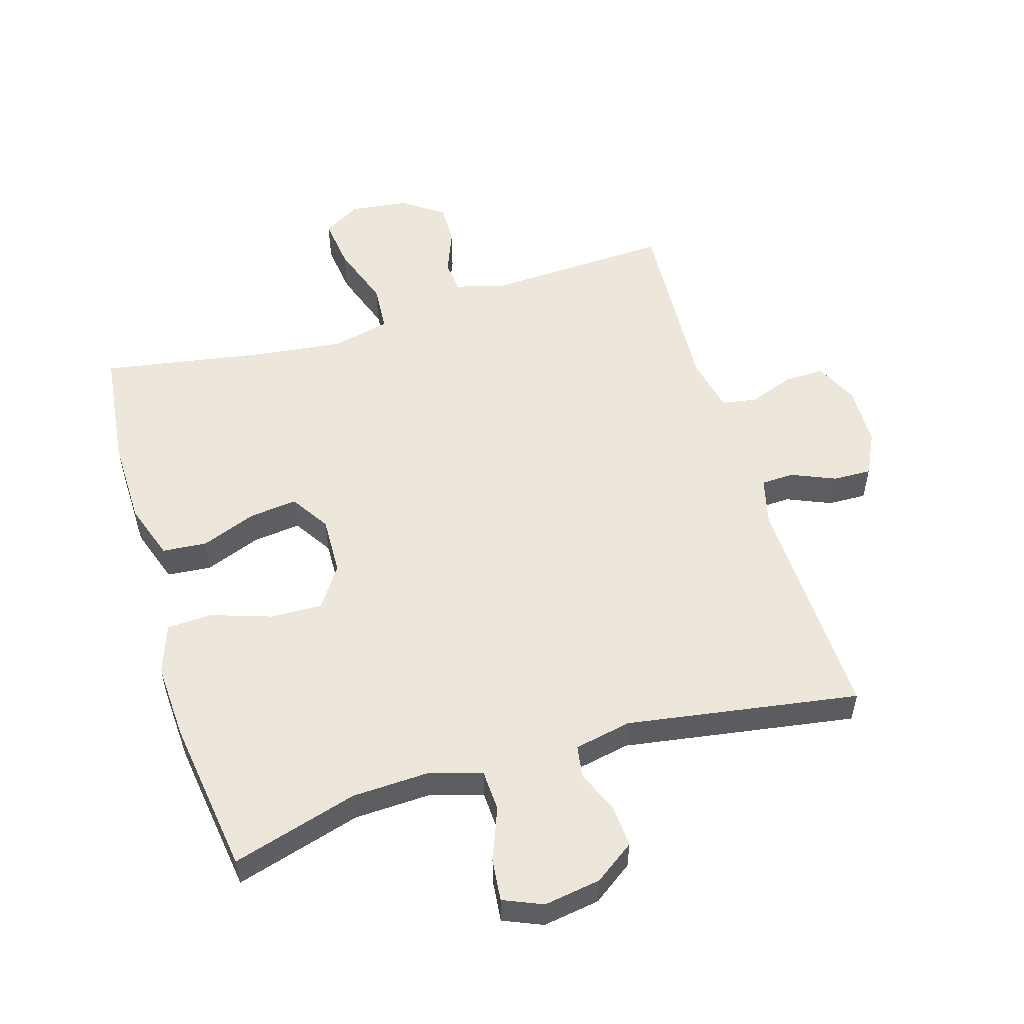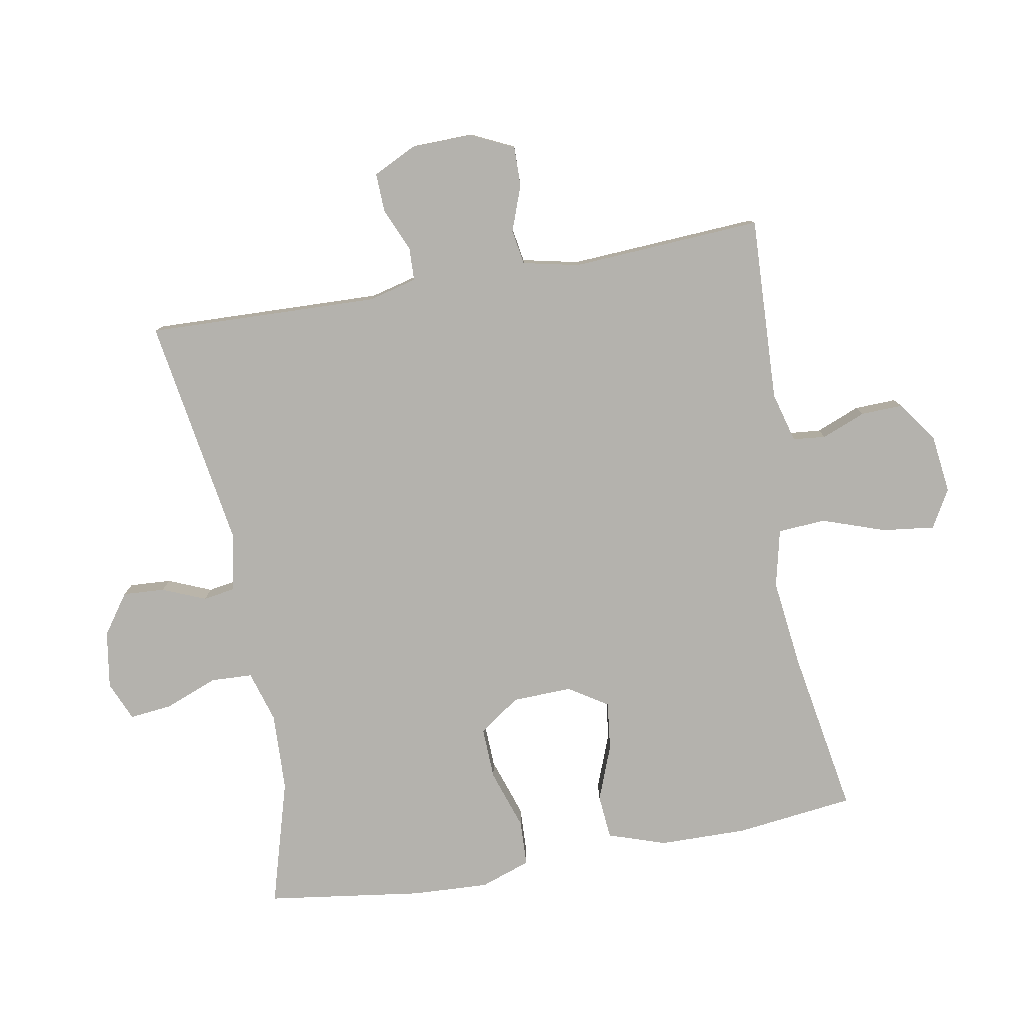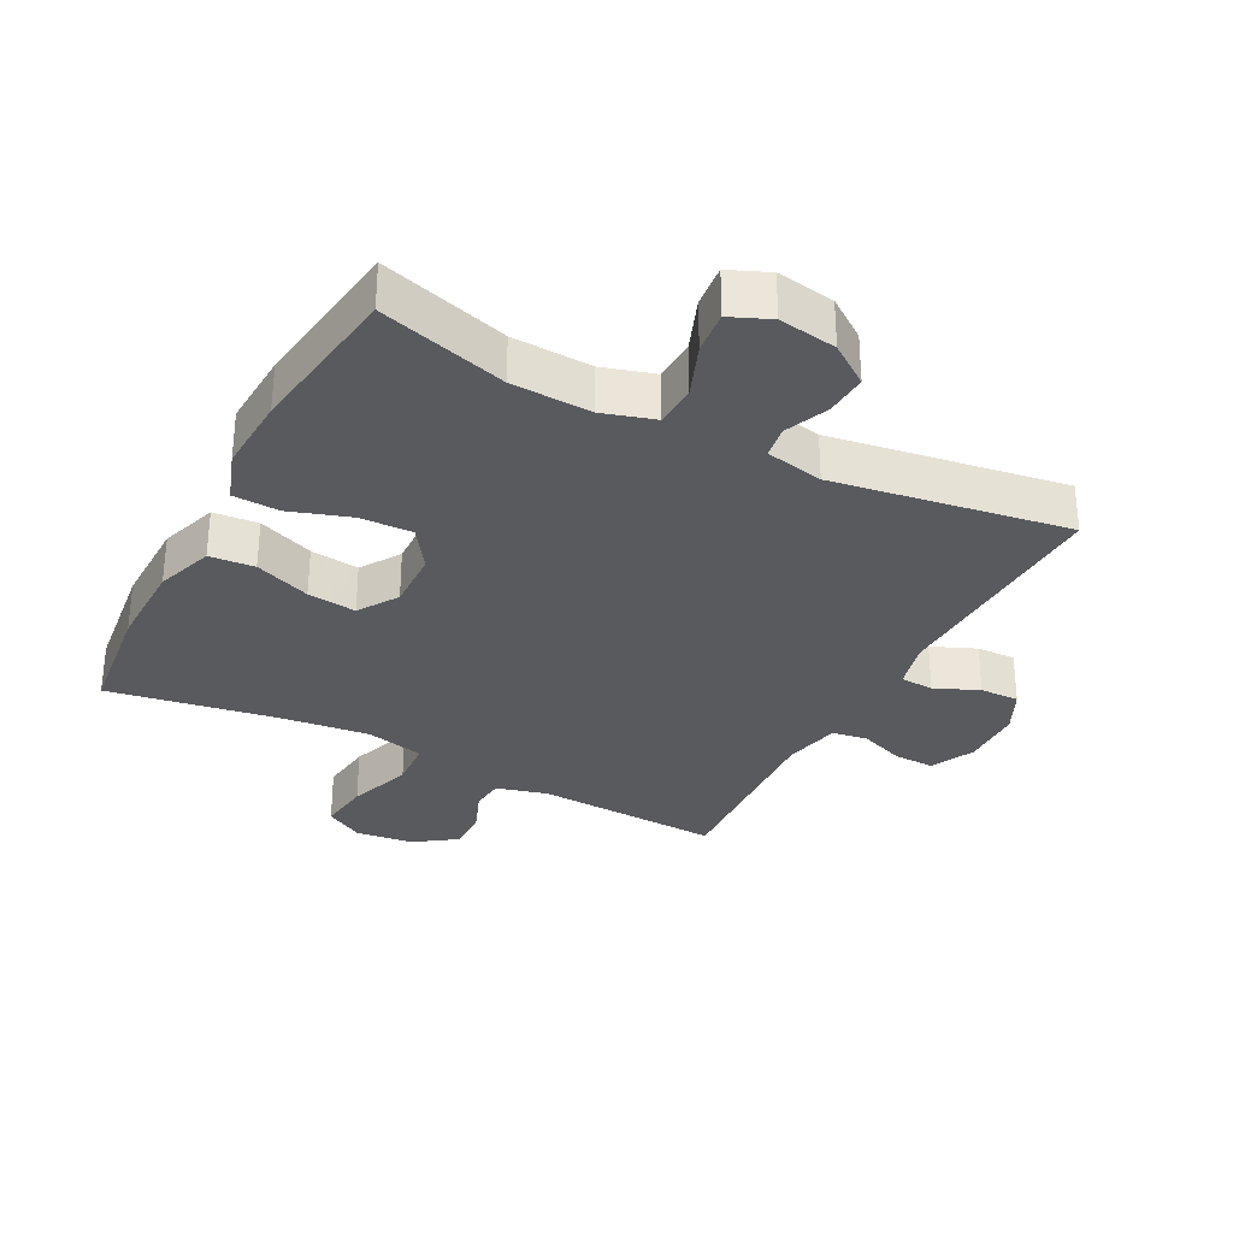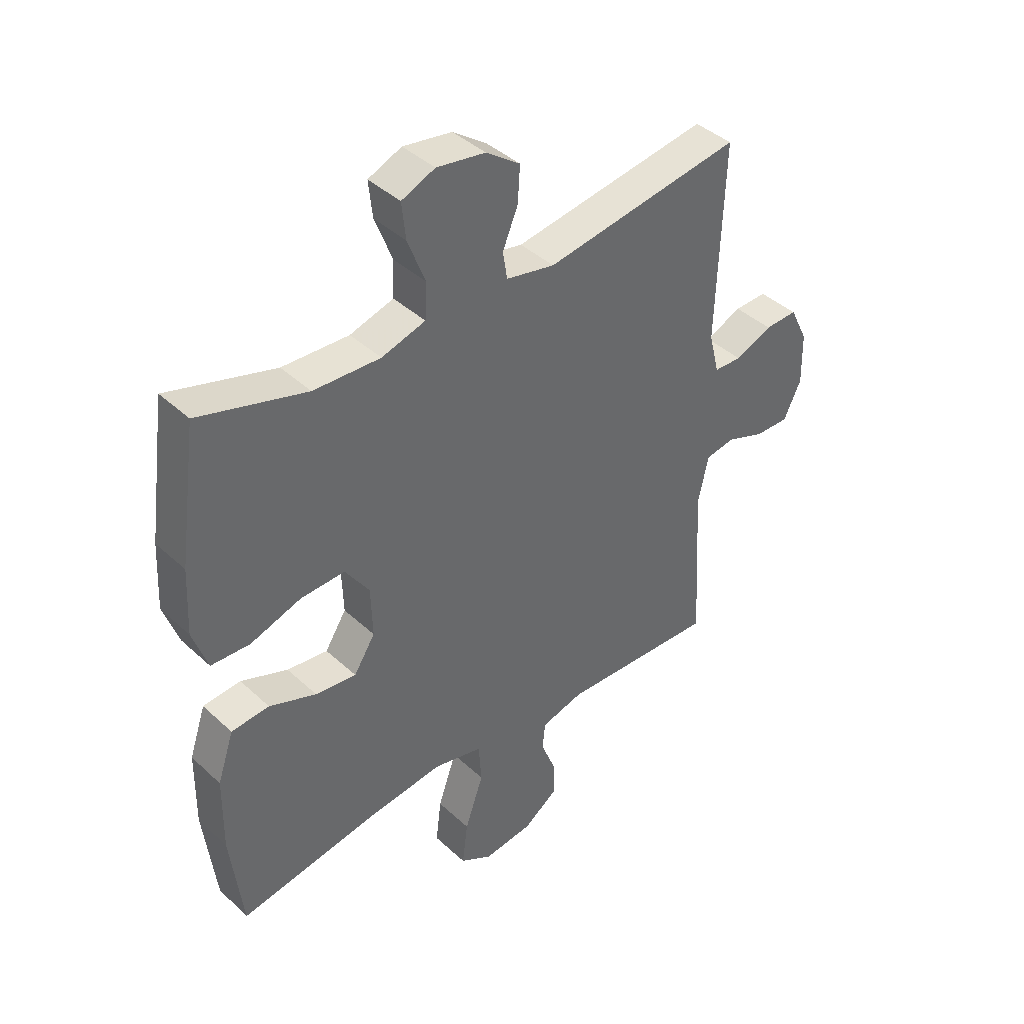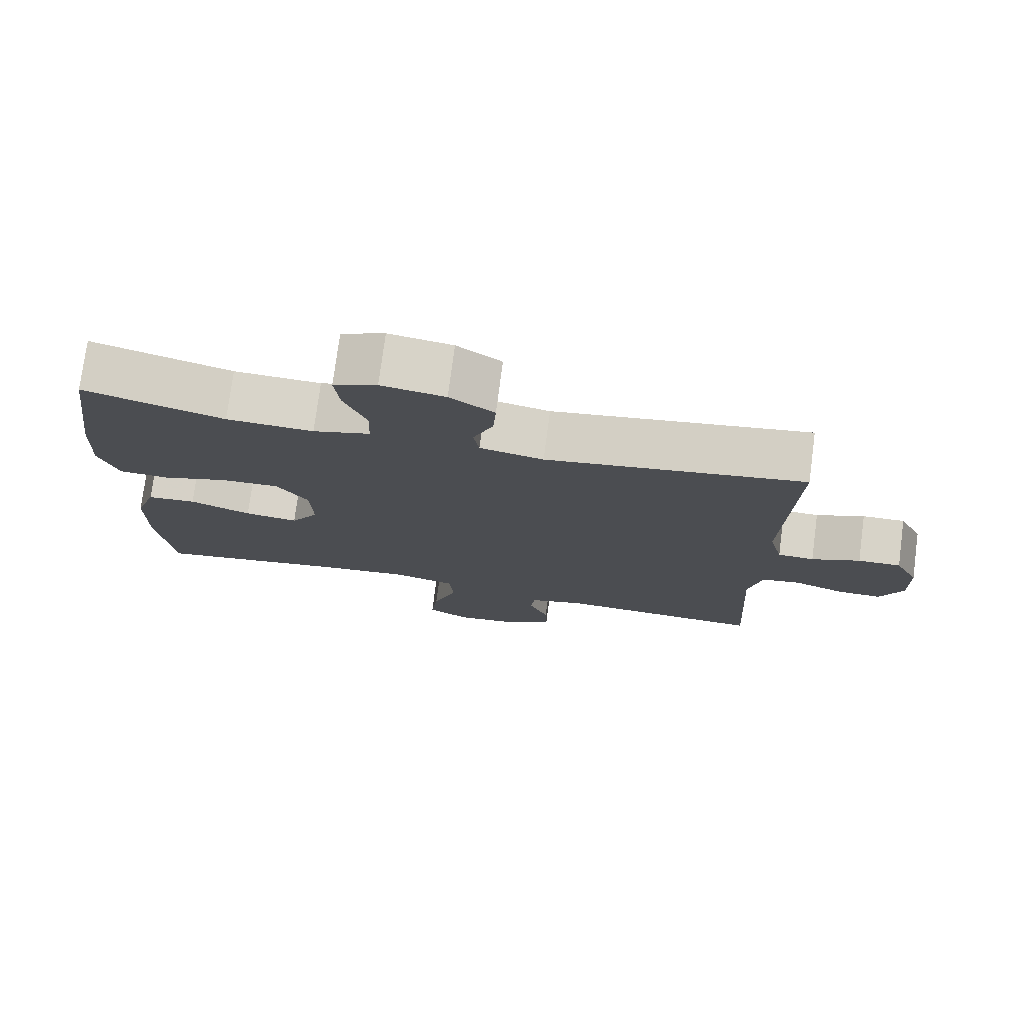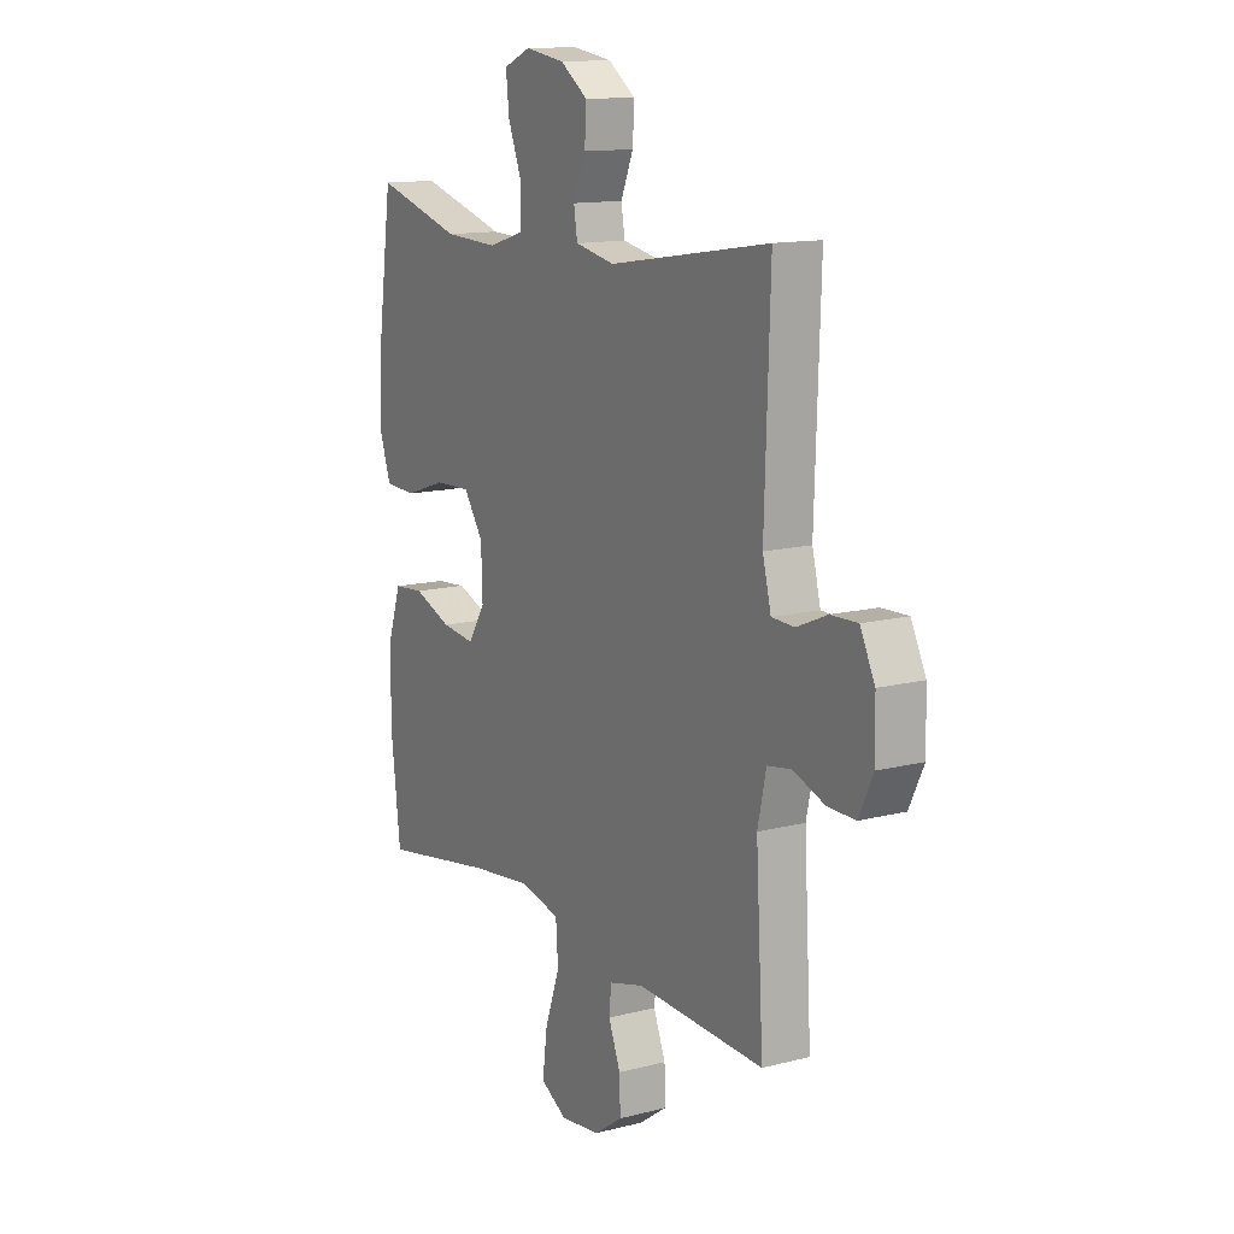
<metadata>
{"format":"obj","ext":"obj","renderer":"f3d","projection":"perspective","resolution":1024,"background":"white","views":[{"elev":54.1,"azim":-16.8,"up":"+Y"},{"elev":-79.5,"azim":100.2,"up":"+Y"},{"elev":-31.5,"azim":-27.7,"up":"+Y"},{"elev":40.9,"azim":-41.8,"up":"+Z"},{"elev":76.1,"azim":7.5,"up":"+Z"},{"elev":13.2,"azim":59.7,"up":"+Z"}]}
</metadata>
<code>
v 0.5 0.07 0.5
v 0.488 0.07 0.14
v 0.507 0.07 0.065
v 0.558 0.07 0.063
v 0.626 0.07 0.092
v 0.686 0.07 0.094
v 0.719 0.07 0.027
v 0.721 0.07 -0.068
v 0.689 0.07 -0.135
v 0.627 0.07 -0.134
v 0.556 0.07 -0.108
v 0.502 0.07 -0.117
v 0.483 0.07 -0.204
v 0.5 0.07 -0.5
v 0.213 0.07 -0.487
v 0.135 0.07 -0.508
v 0.13 0.07 -0.559
v 0.157 0.07 -0.627
v 0.159 0.07 -0.692
v 0.095 0.07 -0.737
v 0.005 0.07 -0.748
v -0.054 0.07 -0.714
v -0.044 0.07 -0.633
v -0.01 0.07 -0.535
v -0.015 0.07 -0.461
v -0.105 0.07 -0.44
v -0.241 0.07 -0.456
v -0.5 0.07 -0.5
v -0.522 0.07 -0.316
v -0.52 0.07 -0.179
v -0.49 0.07 -0.09
v -0.421 0.07 -0.084
v -0.335 0.07 -0.117
v -0.26 0.07 -0.126
v -0.221 0.07 -0.065
v -0.224 0.07 0.027
v -0.268 0.07 0.091
v -0.349 0.07 0.088
v -0.442 0.07 0.057
v -0.513 0.07 0.06
v -0.54 0.07 0.138
v -0.534 0.07 0.257
v -0.5 0.07 0.5
v -0.304 0.07 0.443
v -0.182 0.07 0.438
v -0.102 0.07 0.462
v -0.099 0.07 0.527
v -0.131 0.07 0.609
v -0.138 0.07 0.675
v -0.077 0.07 0.701
v 0.012 0.07 0.687
v 0.074 0.07 0.643
v 0.07 0.07 0.578
v 0.042 0.07 0.511
v 0.05 0.07 0.461
v 0.139 0.07 0.443
v 0.5 0 0.5
v 0.488 0 0.14
v 0.507 0 0.065
v 0.558 0 0.063
v 0.626 0 0.092
v 0.686 0 0.094
v 0.719 0 0.027
v 0.721 0 -0.068
v 0.689 0 -0.135
v 0.627 0 -0.134
v 0.556 0 -0.108
v 0.502 0 -0.117
v 0.483 0 -0.204
v 0.5 0 -0.5
v 0.213 0 -0.487
v 0.135 0 -0.508
v 0.13 0 -0.559
v 0.157 0 -0.627
v 0.159 0 -0.692
v 0.095 0 -0.737
v 0.005 0 -0.748
v -0.054 0 -0.714
v -0.044 0 -0.633
v -0.01 0 -0.535
v -0.015 0 -0.461
v -0.105 0 -0.44
v -0.241 0 -0.456
v -0.5 0 -0.5
v -0.522 0 -0.316
v -0.52 0 -0.179
v -0.49 0 -0.09
v -0.421 0 -0.084
v -0.335 0 -0.117
v -0.26 0 -0.126
v -0.221 0 -0.065
v -0.224 0 0.027
v -0.268 0 0.091
v -0.349 0 0.088
v -0.442 0 0.057
v -0.513 0 0.06
v -0.54 0 0.138
v -0.534 0 0.257
v -0.5 0 0.5
v -0.304 0 0.443
v -0.182 0 0.438
v -0.102 0 0.462
v -0.099 0 0.527
v -0.131 0 0.609
v -0.138 0 0.675
v -0.077 0 0.701
v 0.012 0 0.687
v 0.074 0 0.643
v 0.07 0 0.578
v 0.042 0 0.511
v 0.05 0 0.461
v 0.139 0 0.443
f 52 53 54
f 51 52 54
f 50 51 54
f 49 50 54
f 48 49 54
f 47 48 54
f 46 47 54 55
f 45 46 55 56
f 42 43 44
f 41 42 44
f 40 41 44
f 39 40 44
f 38 39 44
f 37 38 44 45
f 36 37 45 56
f 31 32 33
f 30 31 33
f 29 30 33
f 28 29 33
f 27 28 33
f 26 27 33 34
f 25 26 34 35
f 22 23 24
f 21 22 24
f 20 21 24
f 19 20 24
f 18 19 24
f 17 18 24
f 16 17 24 25
f 56 1 2
f 36 56 2
f 35 36 2
f 25 35 2
f 16 25 2
f 15 16 2
f 9 10 11
f 8 9 11
f 7 8 11
f 6 7 11
f 5 6 11
f 4 5 11
f 3 4 11 12
f 2 3 12 13
f 13 14 15
f 2 13 15
f 110 109 108
f 110 108 107
f 110 107 106
f 110 106 105
f 110 105 104
f 110 104 103
f 111 110 103 102
f 112 111 102 101
f 100 99 98
f 100 98 97
f 100 97 96
f 100 96 95
f 100 95 94
f 101 100 94 93
f 112 101 93 92
f 89 88 87
f 89 87 86
f 89 86 85
f 89 85 84
f 89 84 83
f 90 89 83 82
f 91 90 82 81
f 80 79 78
f 80 78 77
f 80 77 76
f 80 76 75
f 80 75 74
f 80 74 73
f 81 80 73 72
f 58 57 112
f 58 112 92
f 58 92 91
f 58 91 81
f 58 81 72
f 58 72 71
f 67 66 65
f 67 65 64
f 67 64 63
f 67 63 62
f 67 62 61
f 67 61 60
f 68 67 60 59
f 69 68 59 58
f 71 70 69
f 71 69 58
f 1 57 58 2
f 2 58 59 3
f 3 59 60 4
f 4 60 61 5
f 5 61 62 6
f 6 62 63 7
f 7 63 64 8
f 8 64 65 9
f 9 65 66 10
f 10 66 67 11
f 11 67 68 12
f 12 68 69 13
f 13 69 70 14
f 14 70 71 15
f 15 71 72 16
f 16 72 73 17
f 17 73 74 18
f 18 74 75 19
f 19 75 76 20
f 20 76 77 21
f 21 77 78 22
f 22 78 79 23
f 23 79 80 24
f 24 80 81 25
f 25 81 82 26
f 26 82 83 27
f 27 83 84 28
f 28 84 85 29
f 29 85 86 30
f 30 86 87 31
f 31 87 88 32
f 32 88 89 33
f 33 89 90 34
f 34 90 91 35
f 35 91 92 36
f 36 92 93 37
f 37 93 94 38
f 38 94 95 39
f 39 95 96 40
f 40 96 97 41
f 41 97 98 42
f 42 98 99 43
f 43 99 100 44
f 44 100 101 45
f 45 101 102 46
f 46 102 103 47
f 47 103 104 48
f 48 104 105 49
f 49 105 106 50
f 50 106 107 51
f 51 107 108 52
f 52 108 109 53
f 53 109 110 54
f 54 110 111 55
f 55 111 112 56
f 56 112 57 1

</code>
